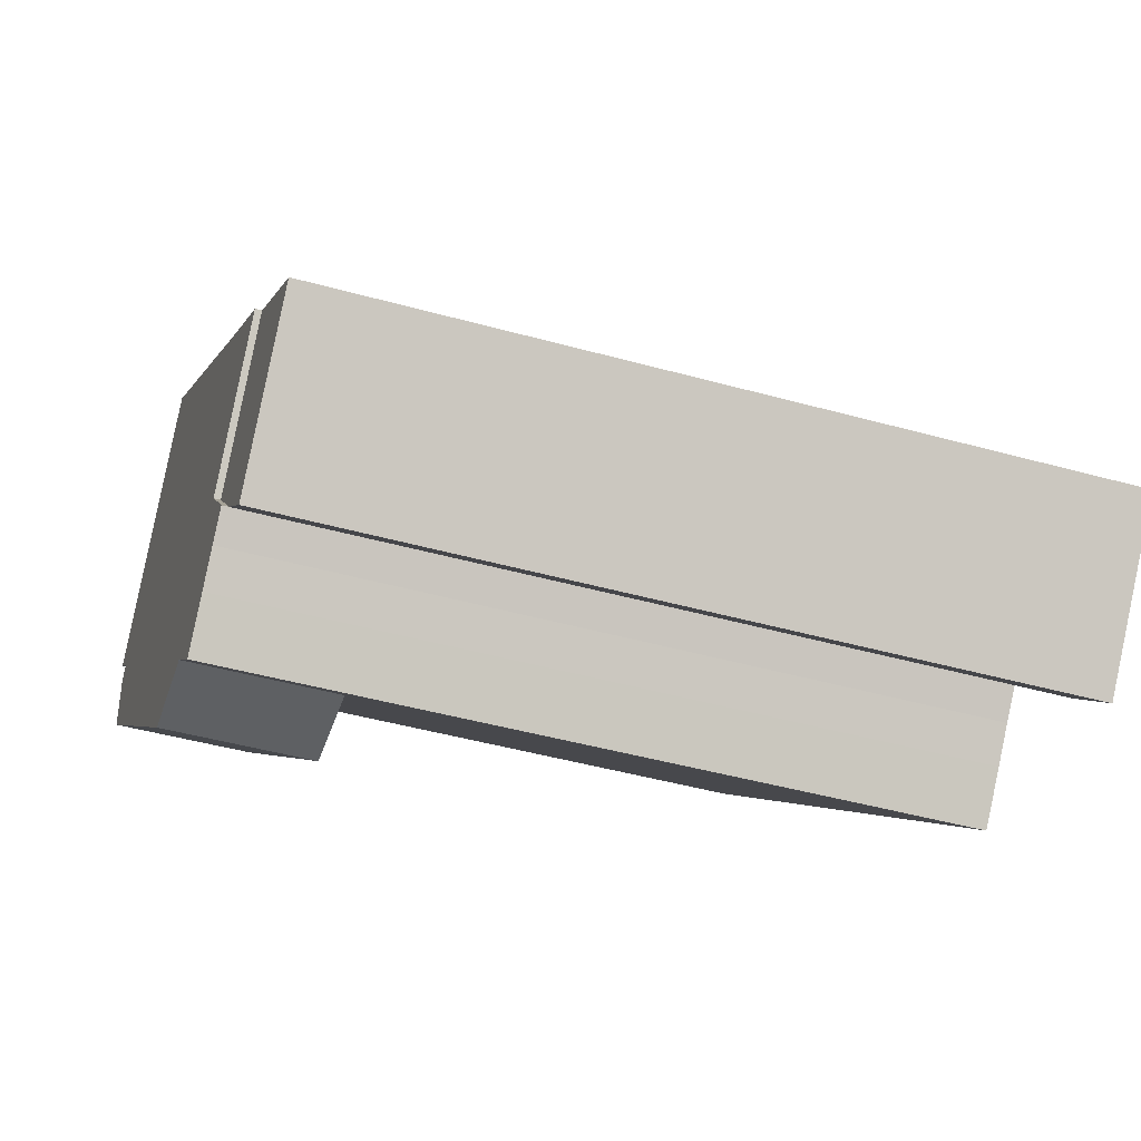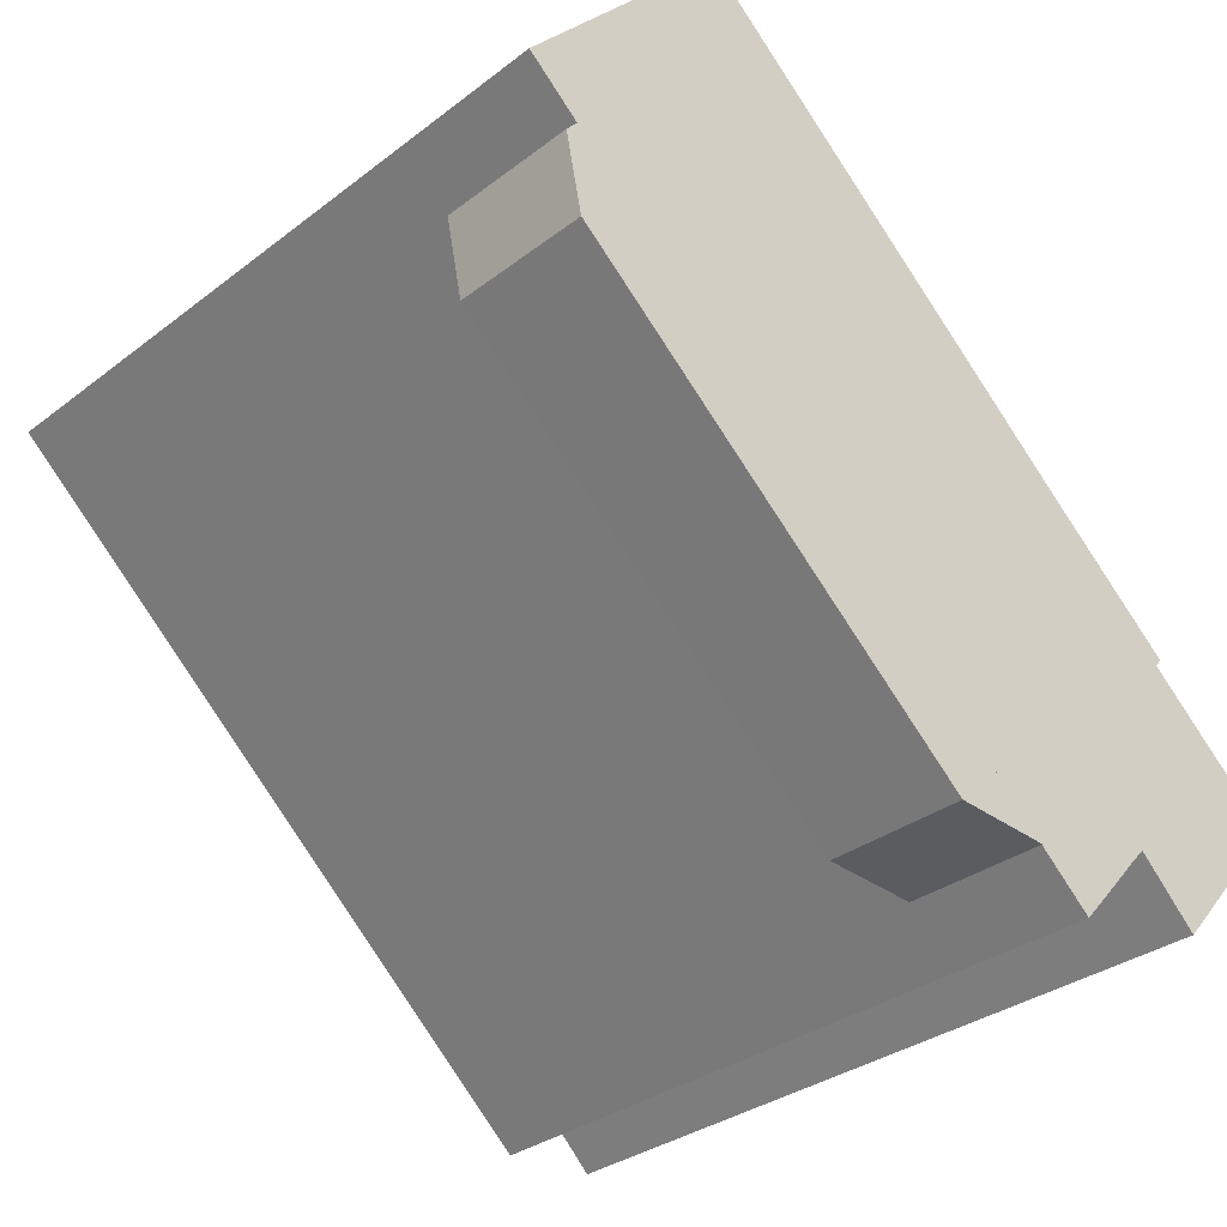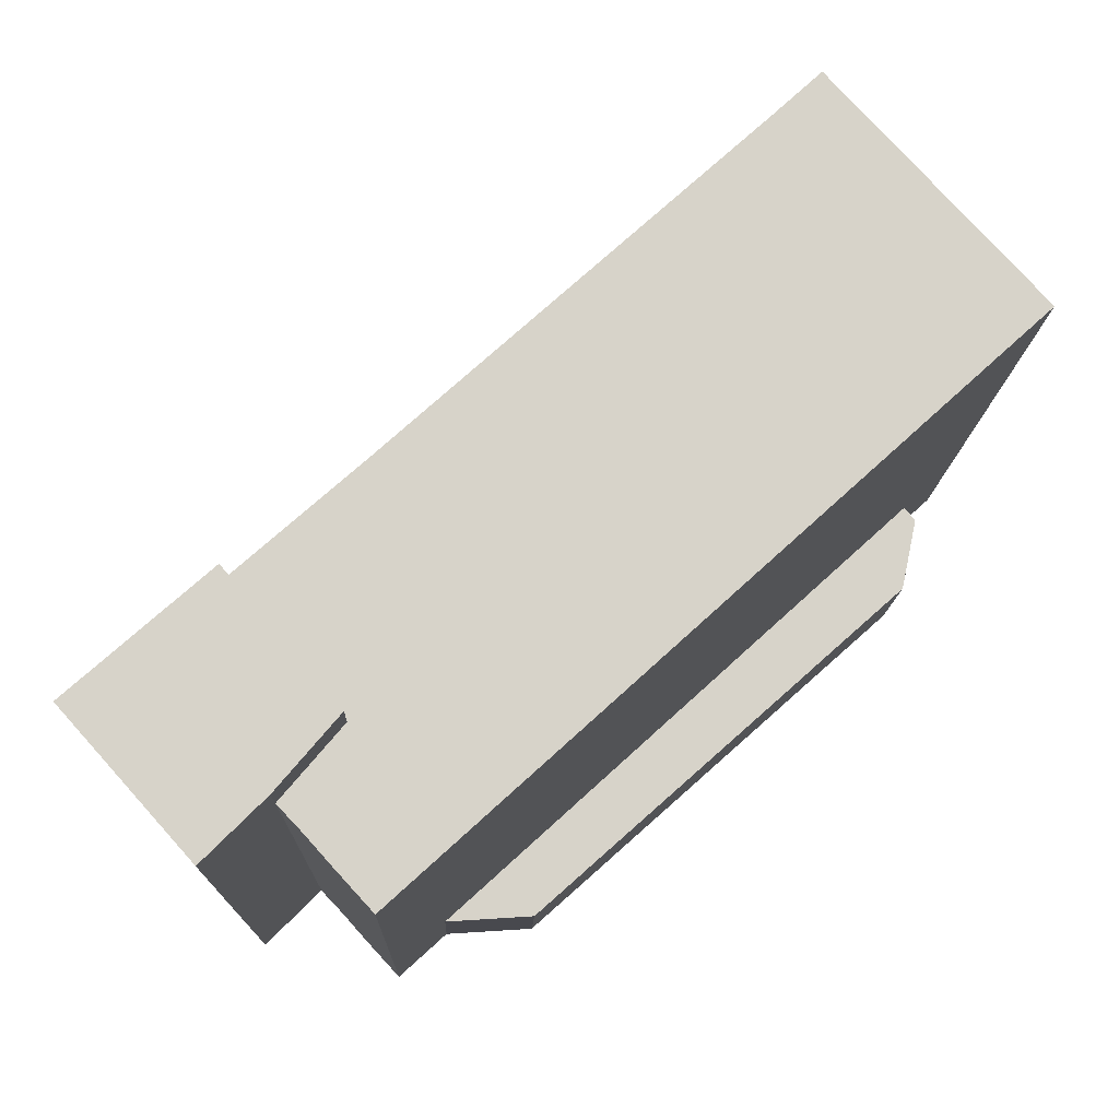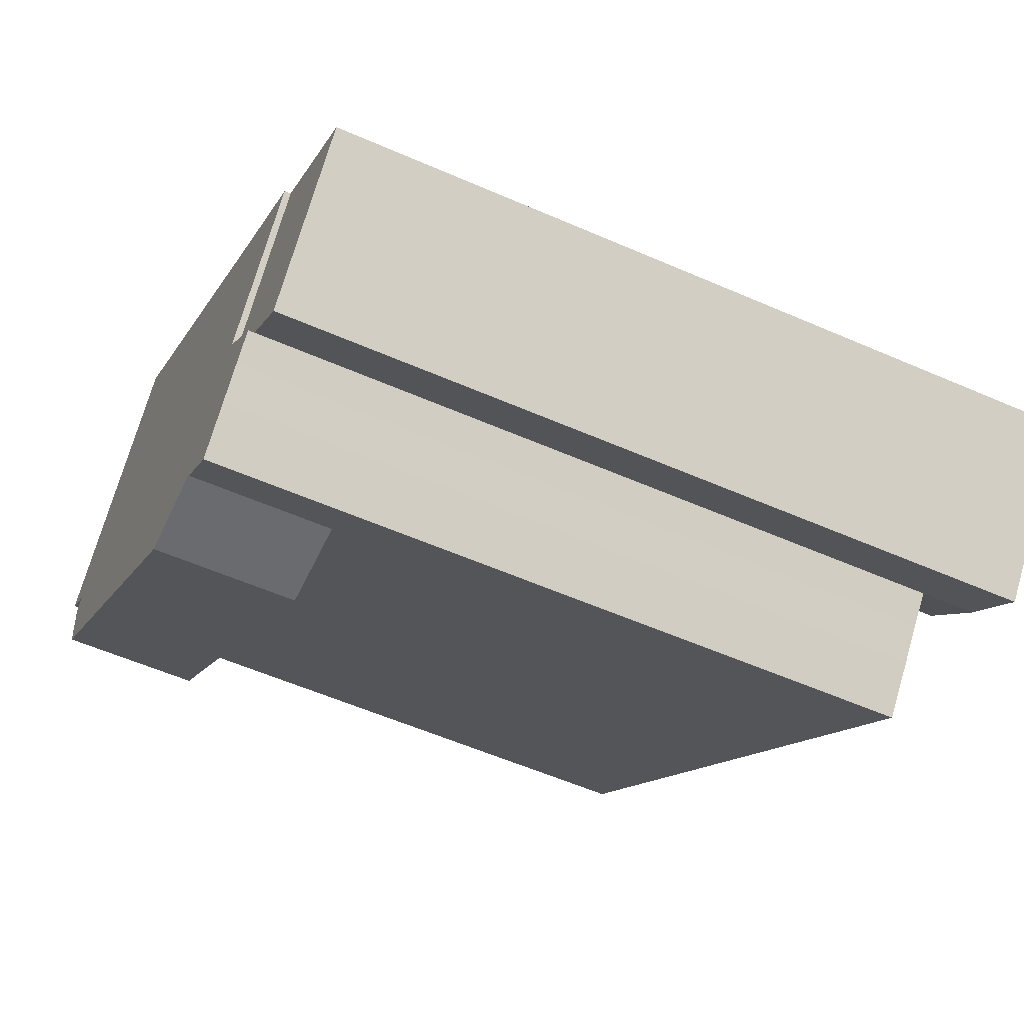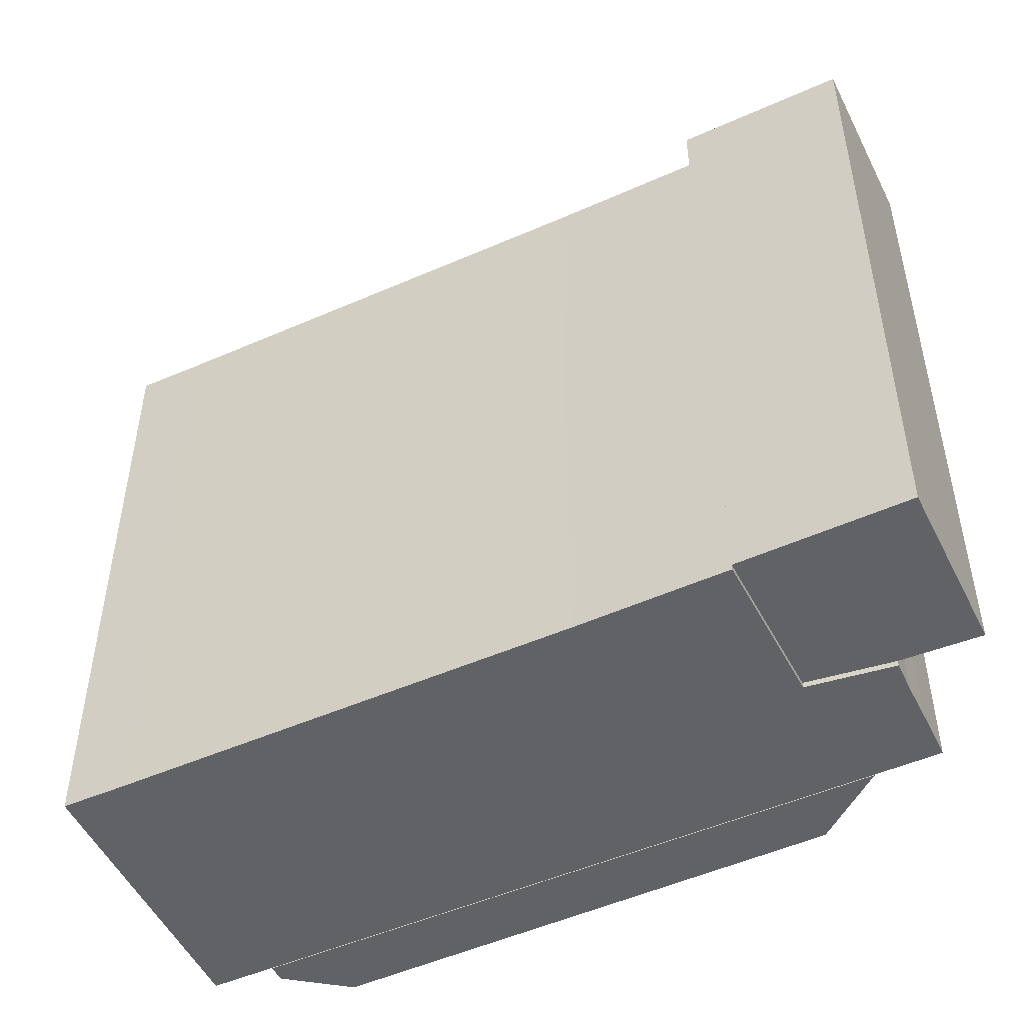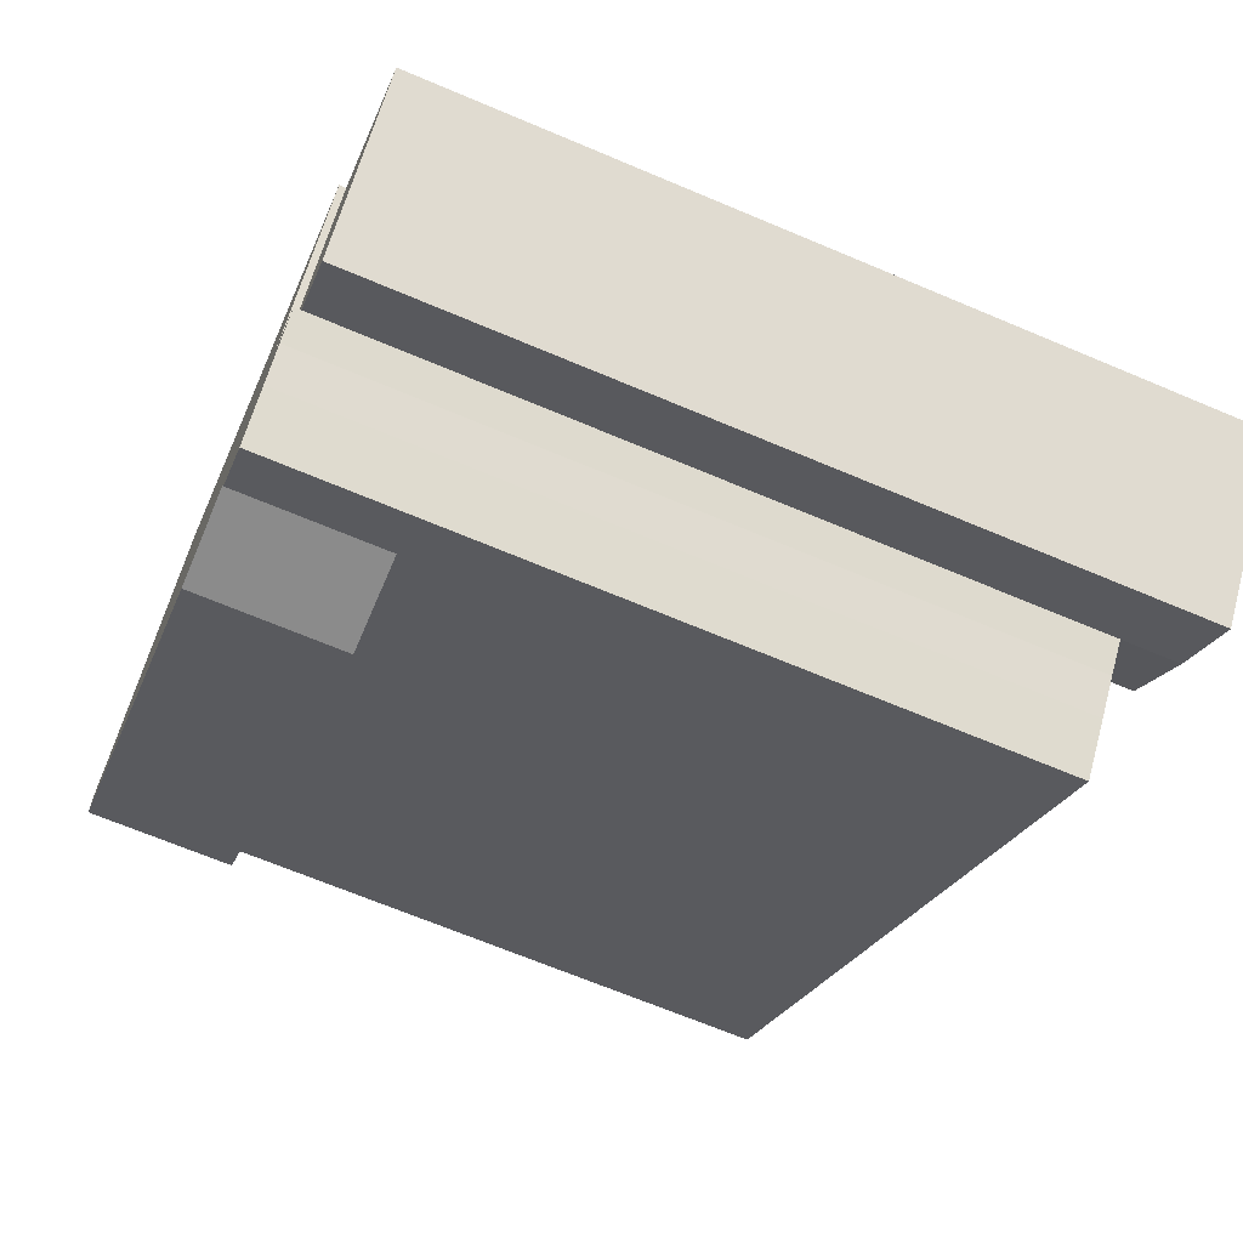
<metadata>
{"format":"obj","ext":"obj","renderer":"f3d","projection":"perspective","resolution":1024,"background":"white","views":[{"elev":-46.0,"azim":72.4,"up":"+Z"},{"elev":-31.5,"azim":-42.6,"up":"+Z"},{"elev":-13.1,"azim":178.3,"up":"+Z"},{"elev":-56.9,"azim":65.5,"up":"+Z"},{"elev":-50.6,"azim":67.7,"up":"+Y"},{"elev":-67.4,"azim":67.0,"up":"+Z"}]}
</metadata>
<code>
v  18.06 9.523e-16 -15.55
v  0.425 5.036 0.4766
v  0.4249 -2.92e-17 0.4768
v  18.06 5.036 -15.55
v  14.73 5.036 -15.34
v  14.73 9.39e-16 -15.34
v  0.567 5.036 -2.724
v  0.5669 1.668e-16 -2.724
v  0.0001074 5.036 -0.0001595
v  0 0 0
v  29.45 0.25 -11.14
v  24.67 26.76 -6.923
v  24.67 0.25 -6.922
v  29.45 26.76 -11.15
v  25.1 0.25 -16.01
v  25.1 26.76 -16.01
v  22.96 26.76 -13.89
v  22.96 0.25 -13.89
v  20.85 26.76 -11.39
v  20.85 0.25 -11.39
v  -1.358 24.83 2.097
v  0.4249 0.03 0.4768
v  -1.359 0.03 2.098
v  0.4254 24.83 0.476
v  5.872 24.83 10
v  5.872 0.03 10
v  7.541 0.03 8.466
v  7.541 24.83 8.465
v  16.25 0.03 0.6052
v  16.25 24.83 0.6044
v  16.79 0.03 0.1157
v  16.79 24.83 0.1149
v  20.37 0.03 -3.118
v  20.37 24.83 -3.119
v  24.67 0.03 -6.922
v  24.67 24.83 -6.922
v  20.85 0.03 -11.39
v  20.85 24.83 -11.39
v  22.96 0.03 -13.89
v  22.96 24.83 -13.89
v  22.15 0.03 -14.74
v  22.15 24.83 -14.74
v  21.24 0.03 -15.76
v  21.24 24.83 -15.76
v  19.9 0.03 -17.22
v  19.9 24.83 -17.22
v  18.06 24.83 -15.55
v  18.06 0.03 -15.55
g defaultobject
f 1 2 3
f 2 1 4
f 5 1 6
f 1 5 4
f 7 6 8
f 6 7 5
f 9 8 10
f 8 9 7
f 2 10 3
f 10 2 9
f 11 12 13
f 12 11 14
f 15 14 11
f 14 15 16
f 17 15 18
f 15 17 16
f 19 18 20
f 18 19 17
f 12 20 13
f 20 12 19
f 21 22 23
f 22 21 24
f 25 23 26
f 23 25 21
f 27 25 26
f 25 27 28
f 29 28 27
f 28 29 30
f 31 30 29
f 30 31 32
f 33 32 31
f 32 33 34
f 35 34 33
f 34 35 36
f 37 36 35
f 36 37 38
f 39 38 37
f 38 39 40
f 41 40 39
f 40 41 42
f 43 42 41
f 42 43 44
f 45 44 43
f 44 45 46
f 47 45 48
f 45 47 46
f 24 48 22
f 48 24 47
f 3 6 1
f 6 3 8
f 8 3 10
f 13 15 11
f 15 13 18
f 18 13 20
f 22 26 23
f 26 22 27
f 27 22 48
f 27 48 29
f 29 48 31
f 31 48 33
f 33 48 37
f 37 48 39
f 39 48 41
f 41 48 45
f 41 45 43
f 35 33 37
f 4 9 2
f 9 4 7
f 7 4 5
f 14 19 12
f 19 14 17
f 17 14 16
f 36 38 34
f 25 24 21
f 24 25 47
f 47 25 28
f 47 28 30
f 47 30 32
f 47 32 34
f 47 34 46
f 46 34 38
f 46 38 44
f 44 38 42
f 42 38 40

</code>
